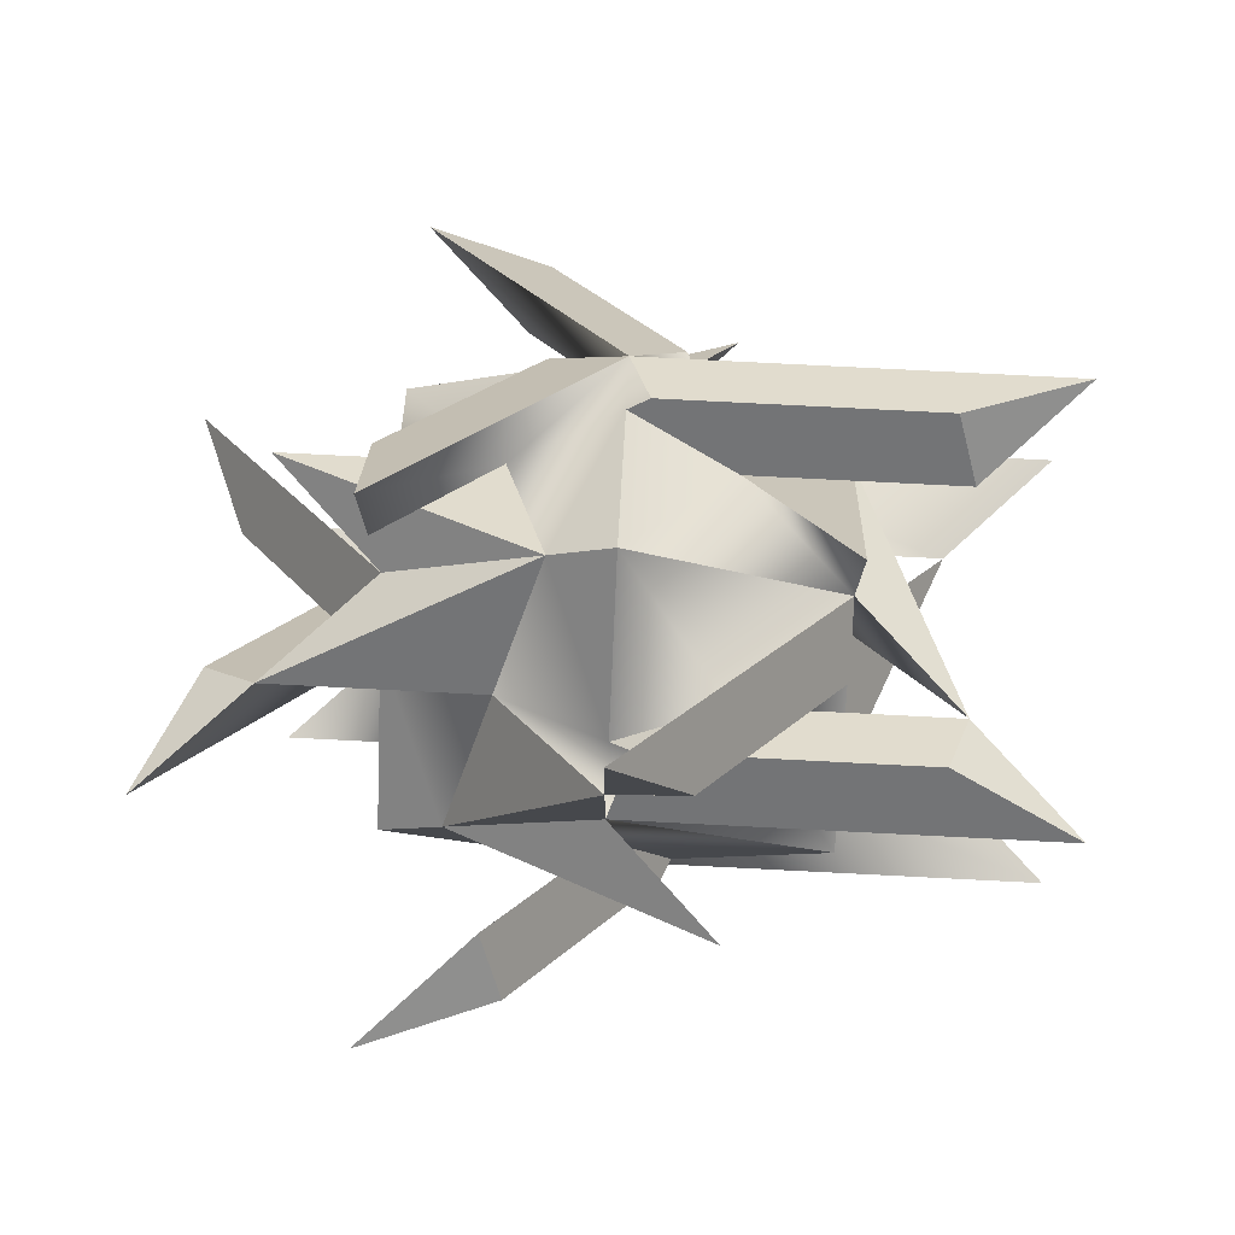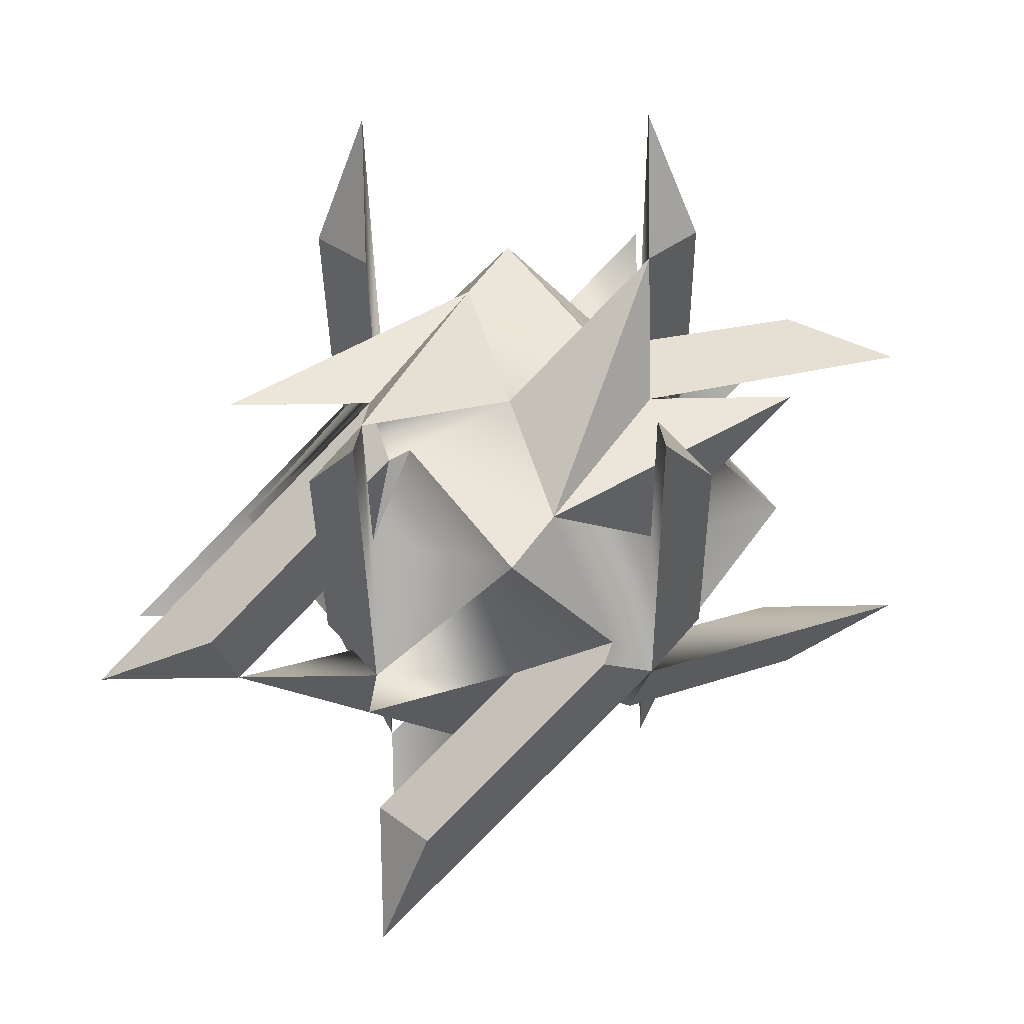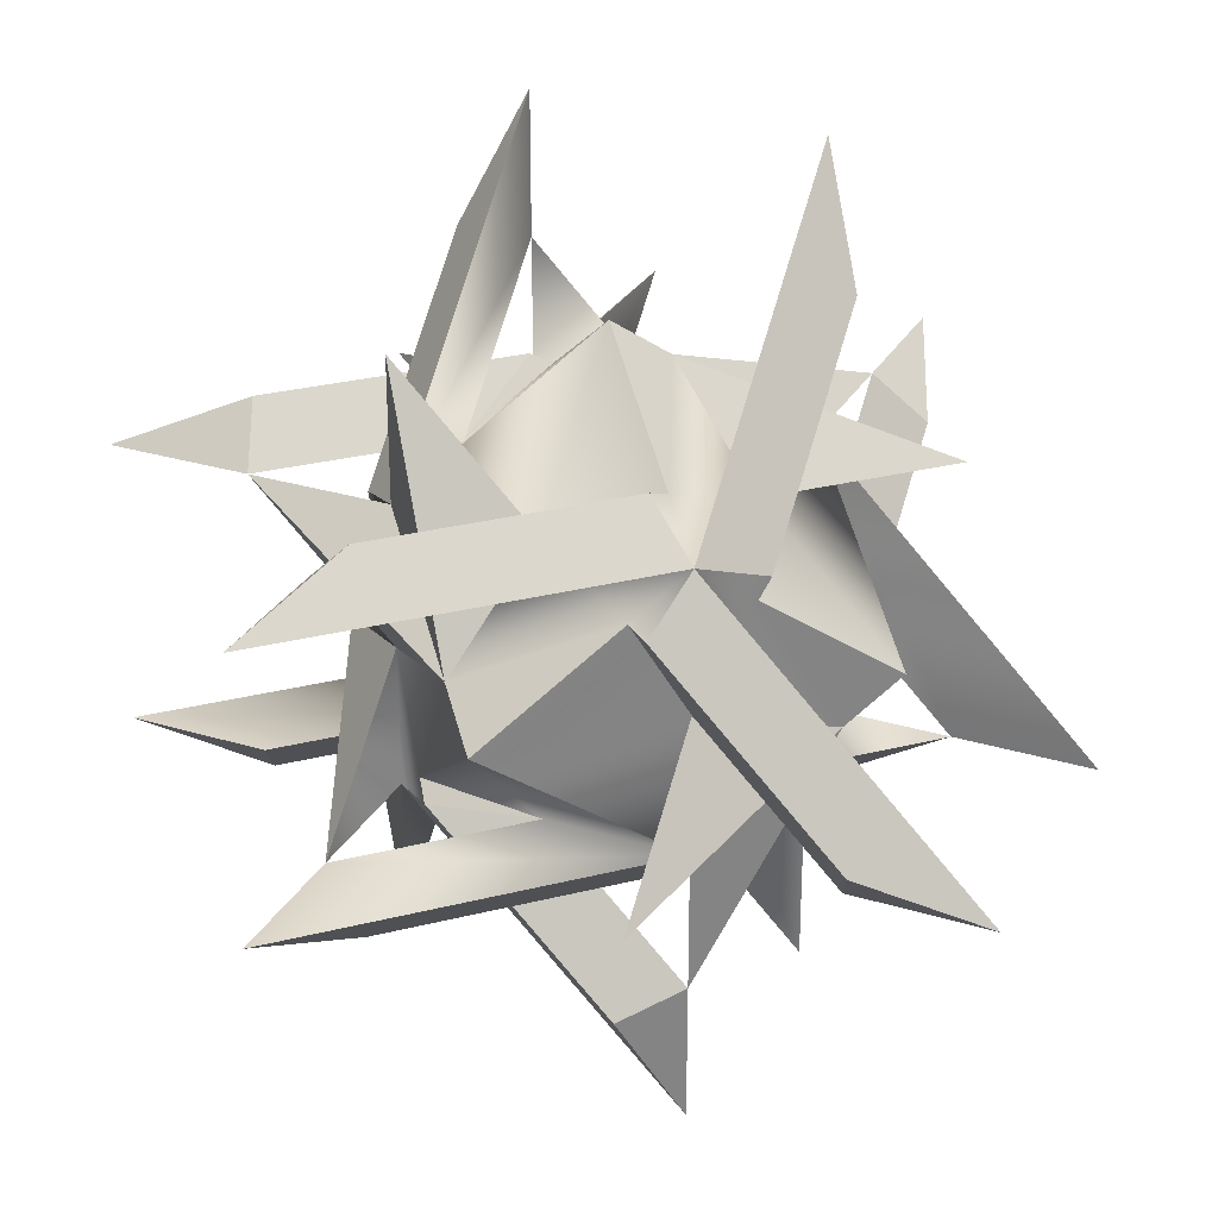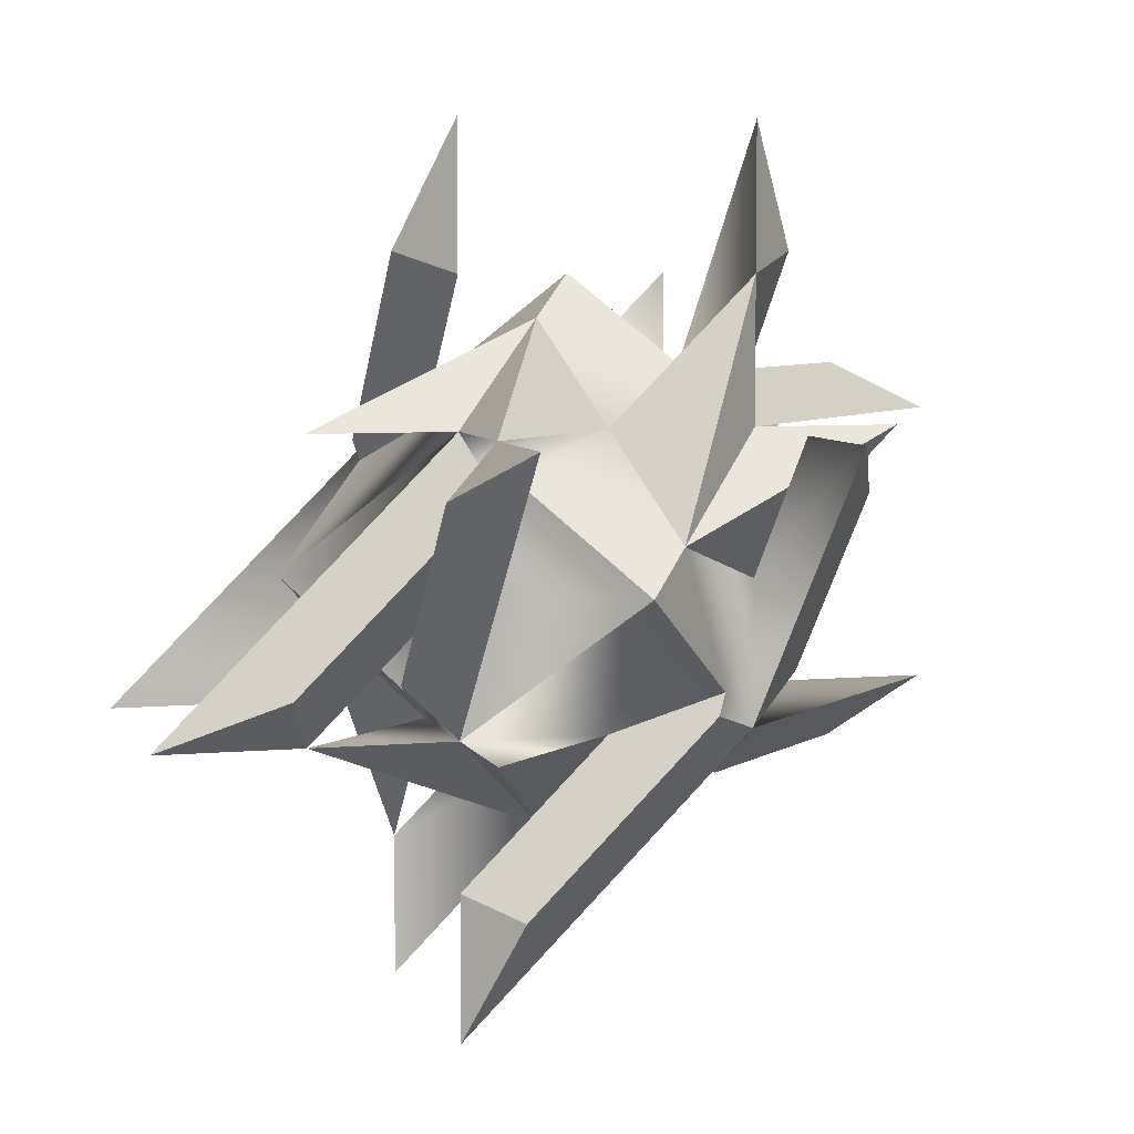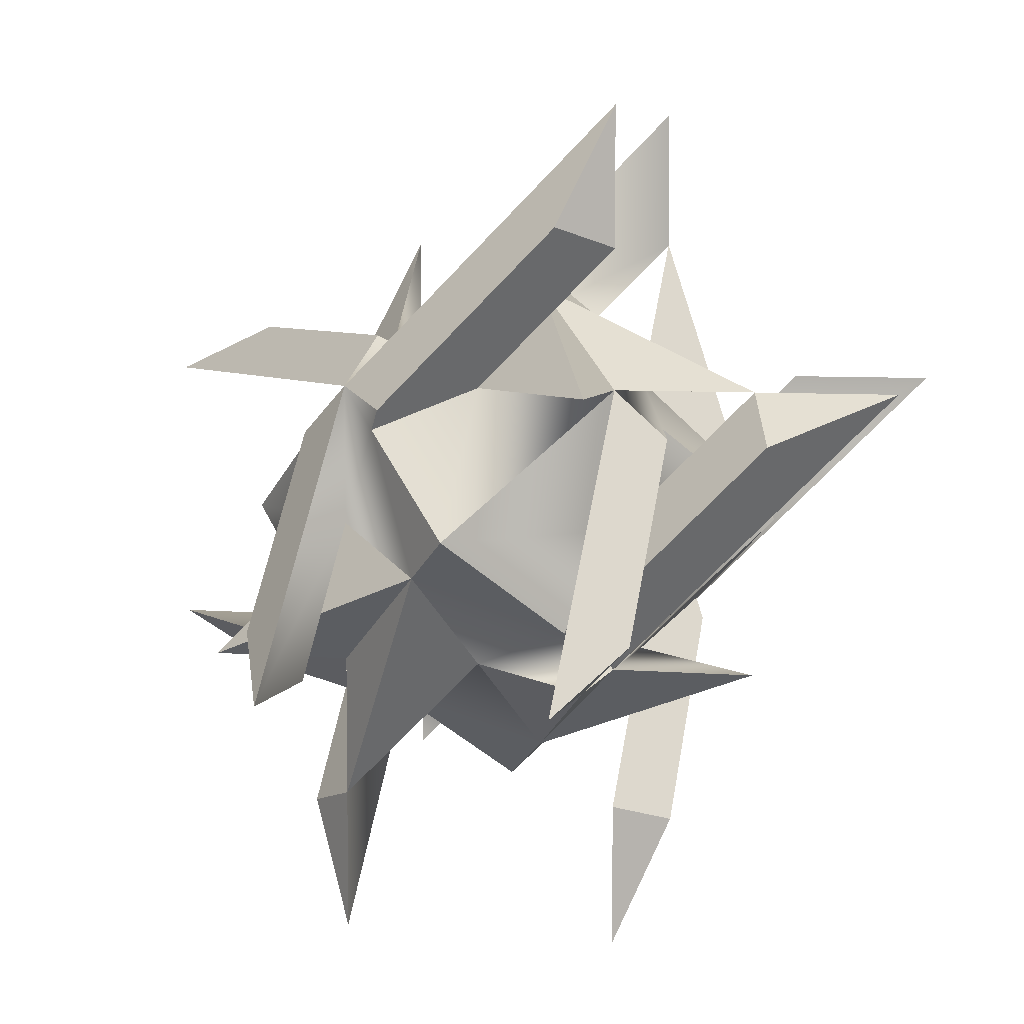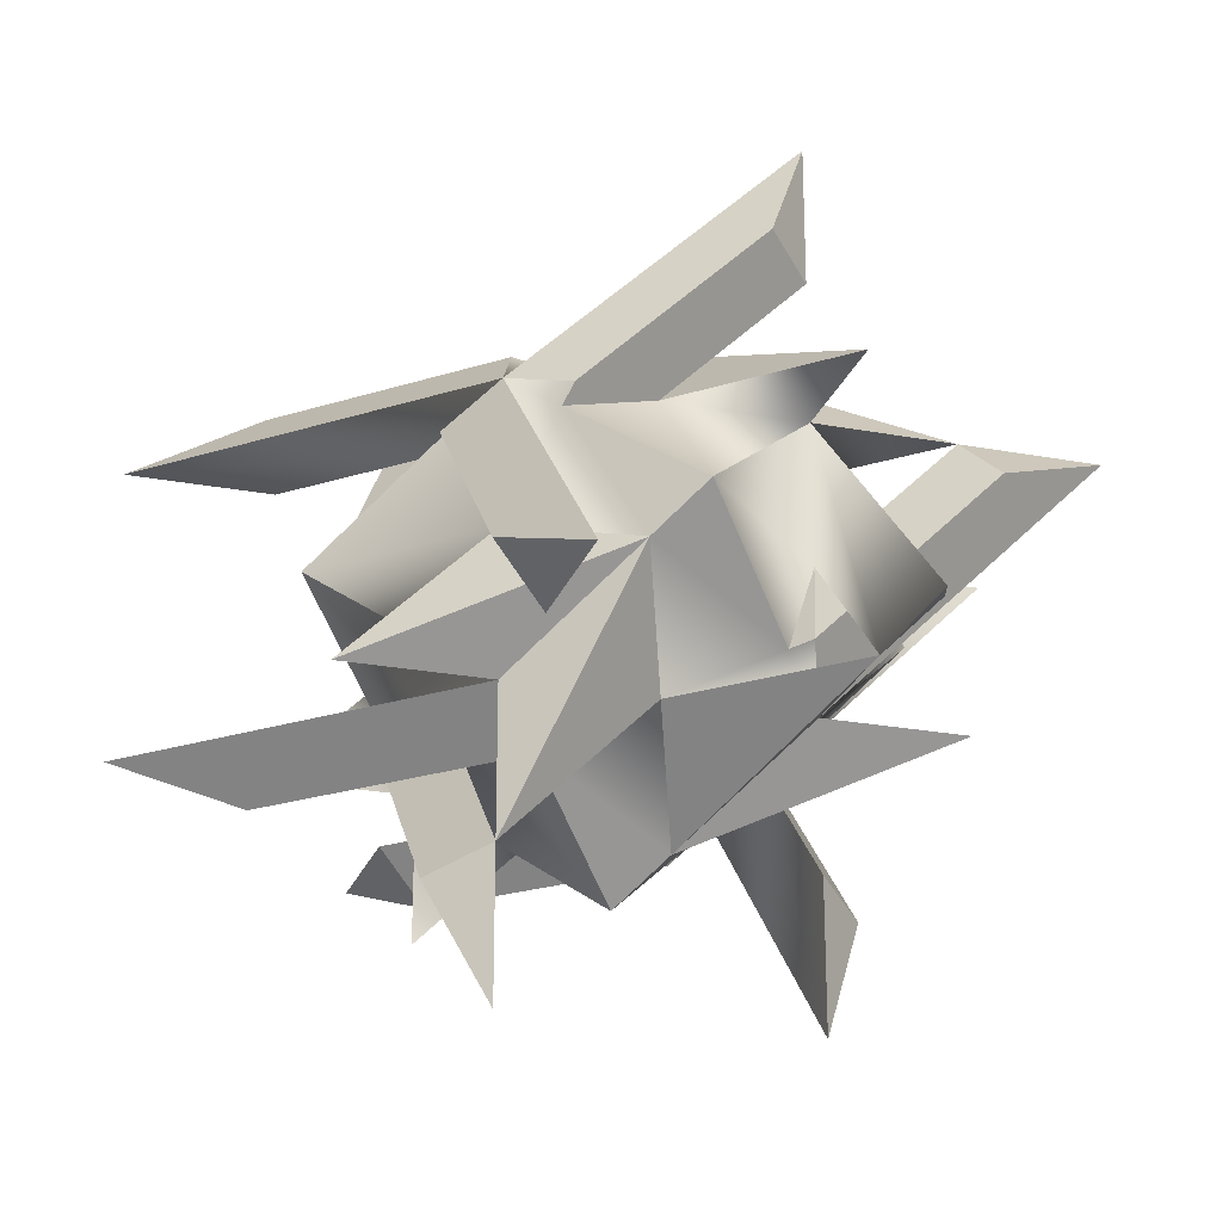
<metadata>
{"format":"obj","ext":"obj","renderer":"f3d","projection":"perspective","resolution":1024,"background":"white","views":[{"elev":78.6,"azim":-132.1,"up":"+Y"},{"elev":-79.0,"azim":90.9,"up":"+Y"},{"elev":28.9,"azim":114.4,"up":"+Z"},{"elev":6.1,"azim":-105.7,"up":"+Z"},{"elev":6.3,"azim":-165.8,"up":"+Z"},{"elev":-24.1,"azim":72.8,"up":"+Y"}]}
</metadata>
<code>
v 1 0 1
v 0.6464 -2.146 1.354
v 1 -3 1
v -0.7071 -0.7071 1.293
v -0.2929 0.2929 1.707
v -1 2 1
v 0.7071 0.7071 1.293
v 1 1 1
v 2.146 -0.6464 1.354
v 3 -1 1
v 2 -1 1
v 0.8536 0.6464 1.354
v 0 0 2
v 1 -1 1
v 0 -1 1
v -0.6464 -0.8536 1.354
v 1 -2 1
v -1 0 -1
v 0 -1 -1
v 2.146 -0.6464 -1.354
v 3 -1 -1
v 0.7071 0.7071 -1.293
v -0.2929 0.2929 -1.707
v -2 1 -1
v -0.7071 -0.7071 -1.293
v -1 -1 -1
v 0.6464 -2.146 -1.354
v 1 -3 -1
v 1 -2 -1
v -0.6464 -0.8536 -1.354
v 0 0 -2
v 1 -1 -1
v 1 0 -1
v 0.8536 0.6464 -1.354
v 2 -1 -1
v -1 0 1
v -1 -1 0
v -1.354 2.146 -0.6464
v -1 1 1
v -1 3 -1
v -1.293 0.7071 0.7071
v -1.707 -0.2929 0.2929
v -1 -1 2
v -1 -1 1
v -1 -2 1
v -1.293 -0.7071 -0.7071
v -1.354 0.6464 -2.146
v -1 1 -3
v -1 1 -2
v -1.354 -0.6464 -0.8536
v -2 0 0
v -1 1 -1
v -1 1 0
v -1.354 0.8536 0.6464
v -1 2 -1
v 1 1 0
v 1.354 0.6464 -2.146
v 1 1 -3
v 1.293 -0.7071 -0.7071
v 1.707 -0.2929 0.2929
v 1 -1 2
v 1.293 0.7071 0.7071
v 1.354 2.146 -0.6464
v 1 3 -1
v 1 2 -1
v 1.354 0.8536 0.6464
v 2 0 0
v 1 1 -1
v 1.354 -0.6464 -0.8536
v 1 1 -2
v 1 -1 0
v -0.6464 -1.354 2.146
v -1 -1 3
v 0.7071 -1.293 0.7071
v 0.2929 -1.707 -0.2929
v 1 -1 -2
v -0.7071 -1.293 -0.7071
v -2.146 -1.354 0.6464
v -3 -1 1
v -2 -1 1
v -0.8536 -1.354 -0.6464
v 0 -2 0
v 0.6464 -1.354 0.8536
v 0 1 -1
v 0 1 1
v -2.146 1.354 0.6464
v -3 1 1
v -0.7071 1.293 -0.7071
v 0.2929 1.707 -0.2929
v 2 1 -1
v 0.7071 1.293 0.7071
v -0.6464 1.354 2.146
v -1 1 3
v -1 1 2
v 0.6464 1.354 0.8536
v 0 2 0
v -0.8536 1.354 -0.6464
v -2 1 1
f 2 44 3
f 4 5 36
f 36 5 98
f 98 5 39
f 39 5 6
f 6 5 85
f 5 7 85
f 8 9 10
f 10 9 11
f 12 7 1
f 1 13 14
f 13 15 14
f 16 2 15
f 17 2 3
f 17 3 44
f 36 98 39
f 15 17 44
f 10 11 1
f 39 6 85
f 8 10 1
f 2 16 44
f 36 44 4
f 4 13 5
f 44 16 4
f 8 85 7
f 5 13 7
f 7 12 8
f 8 12 9
f 1 11 9
f 9 12 1
f 1 7 13
f 13 4 15
f 17 15 2
f 4 16 15
f 20 68 21
f 22 23 84
f 84 23 55
f 55 23 52
f 52 23 24
f 24 23 18
f 23 25 18
f 26 27 28
f 28 27 29
f 30 25 19
f 19 31 32
f 31 33 32
f 34 20 33
f 35 20 21
f 35 21 68
f 84 55 52
f 33 35 68
f 28 29 19
f 52 24 18
f 26 28 19
f 20 34 68
f 84 68 22
f 22 31 23
f 68 34 22
f 26 18 25
f 23 31 25
f 25 30 26
f 26 30 27
f 19 29 27
f 27 30 19
f 19 25 31
f 31 22 33
f 35 33 20
f 22 34 33
f 38 39 40
f 41 42 36
f 36 42 43
f 43 42 44
f 44 42 45
f 45 42 37
f 42 46 37
f 26 47 48
f 48 47 49
f 50 46 18
f 18 51 52
f 51 53 52
f 54 38 53
f 55 38 40
f 55 40 39
f 36 43 44
f 53 55 39
f 48 49 18
f 44 45 37
f 26 48 18
f 38 54 39
f 36 39 41
f 41 51 42
f 39 54 41
f 26 37 46
f 42 51 46
f 46 50 26
f 26 50 47
f 18 49 47
f 47 50 18
f 18 46 51
f 51 41 53
f 55 53 38
f 41 54 53
f 57 32 58
f 59 60 71
f 71 60 17
f 17 60 14
f 14 60 61
f 61 60 1
f 60 62 1
f 8 63 64
f 64 63 65
f 66 62 56
f 56 67 68
f 67 33 68
f 69 57 33
f 70 57 58
f 70 58 32
f 71 17 14
f 33 70 32
f 64 65 56
f 14 61 1
f 8 64 56
f 57 69 32
f 71 32 59
f 59 67 60
f 32 69 59
f 8 1 62
f 60 67 62
f 62 66 8
f 8 66 63
f 56 65 63
f 63 66 56
f 56 62 67
f 67 59 33
f 70 33 57
f 59 69 33
f 72 14 73
f 74 75 71
f 71 75 35
f 35 75 32
f 32 75 76
f 76 75 19
f 75 77 19
f 26 78 79
f 79 78 80
f 81 77 37
f 37 82 44
f 82 15 44
f 83 72 15
f 43 72 73
f 43 73 14
f 71 35 32
f 15 43 14
f 79 80 37
f 32 76 19
f 26 79 37
f 72 83 14
f 71 14 74
f 74 82 75
f 14 83 74
f 26 19 77
f 75 82 77
f 77 81 26
f 26 81 78
f 37 80 78
f 78 81 37
f 37 77 82
f 82 74 15
f 43 15 72
f 74 83 15
f 86 52 87
f 88 89 84
f 84 89 70
f 70 89 68
f 68 89 90
f 90 89 56
f 89 91 56
f 8 92 93
f 93 92 94
f 95 91 85
f 85 96 39
f 96 53 39
f 97 86 53
f 98 86 87
f 98 87 52
f 84 70 68
f 53 98 52
f 93 94 85
f 68 90 56
f 8 93 85
f 86 97 52
f 84 52 88
f 88 96 89
f 52 97 88
f 8 56 91
f 89 96 91
f 91 95 8
f 8 95 92
f 85 94 92
f 92 95 85
f 85 91 96
f 96 88 53
f 98 53 86
f 88 97 53

</code>
